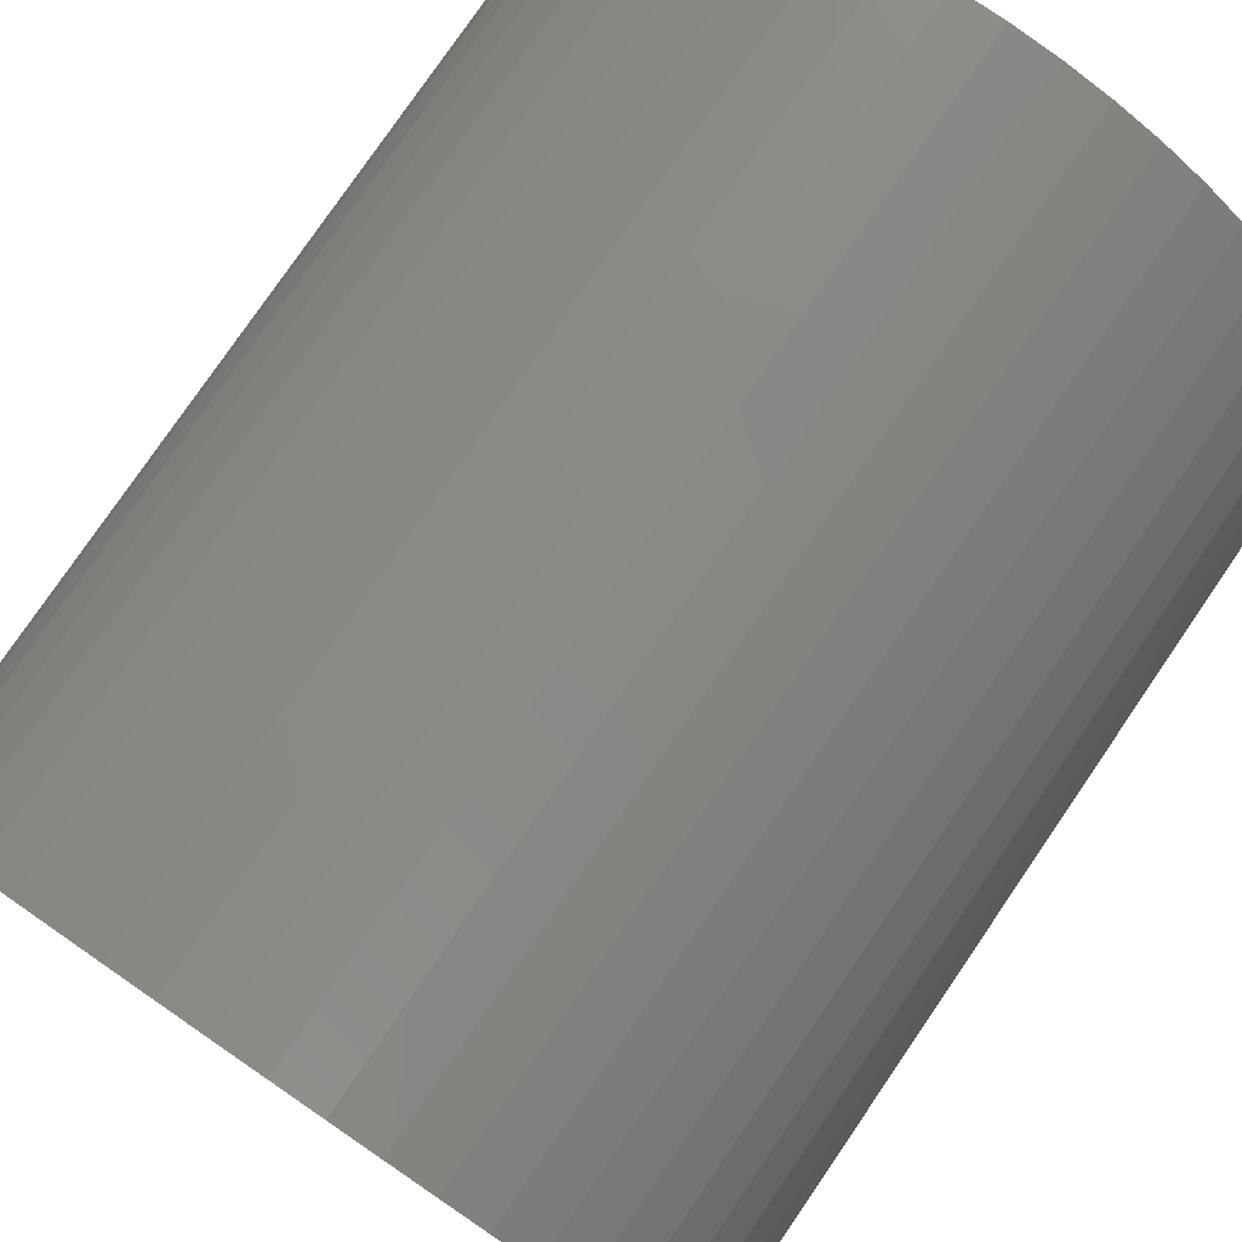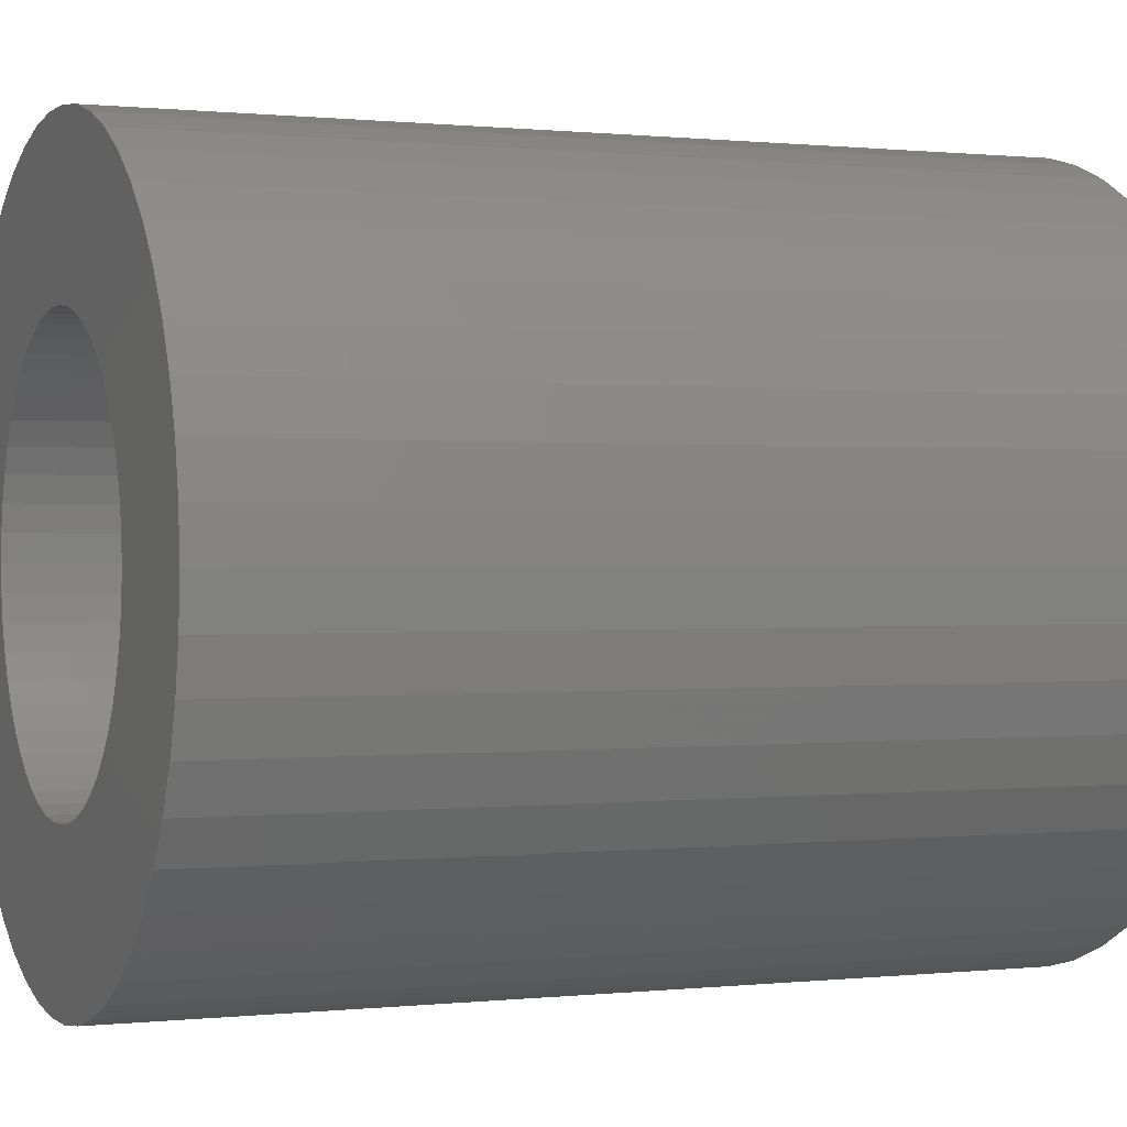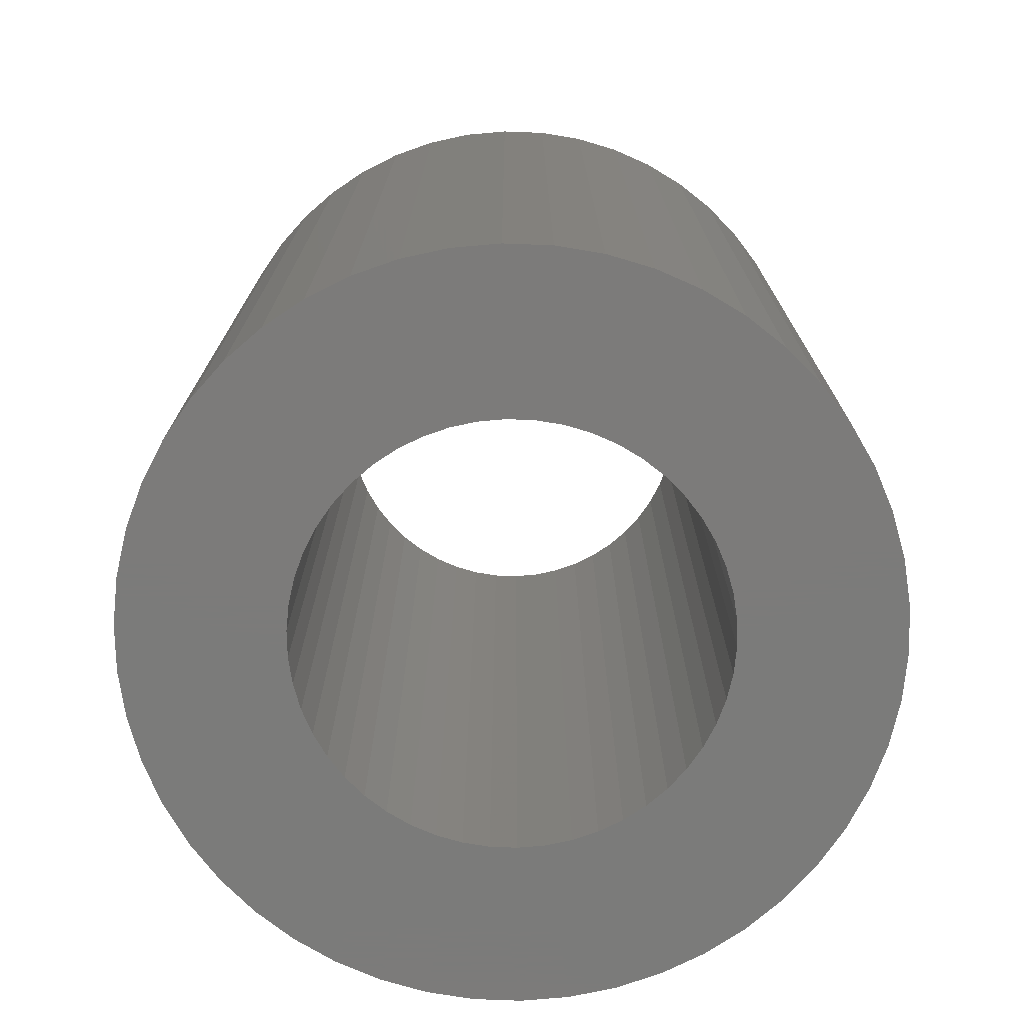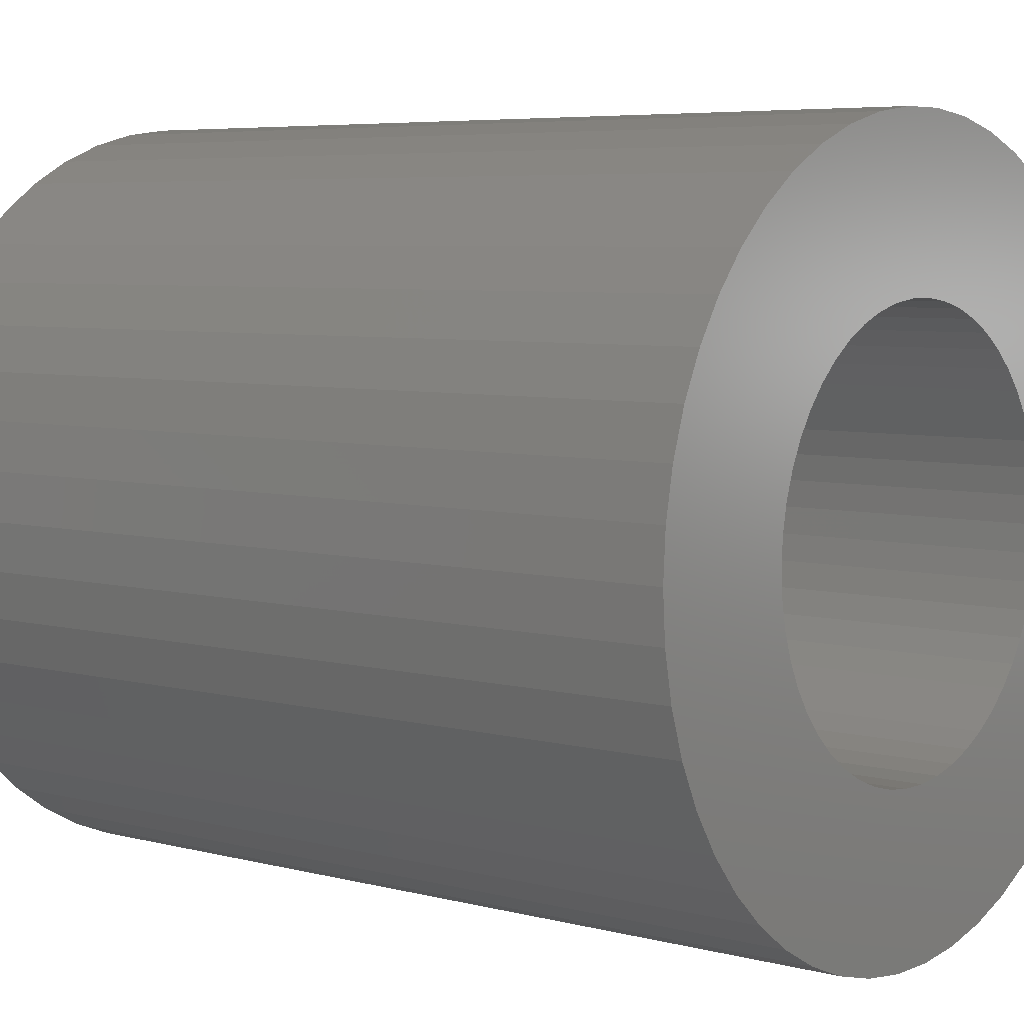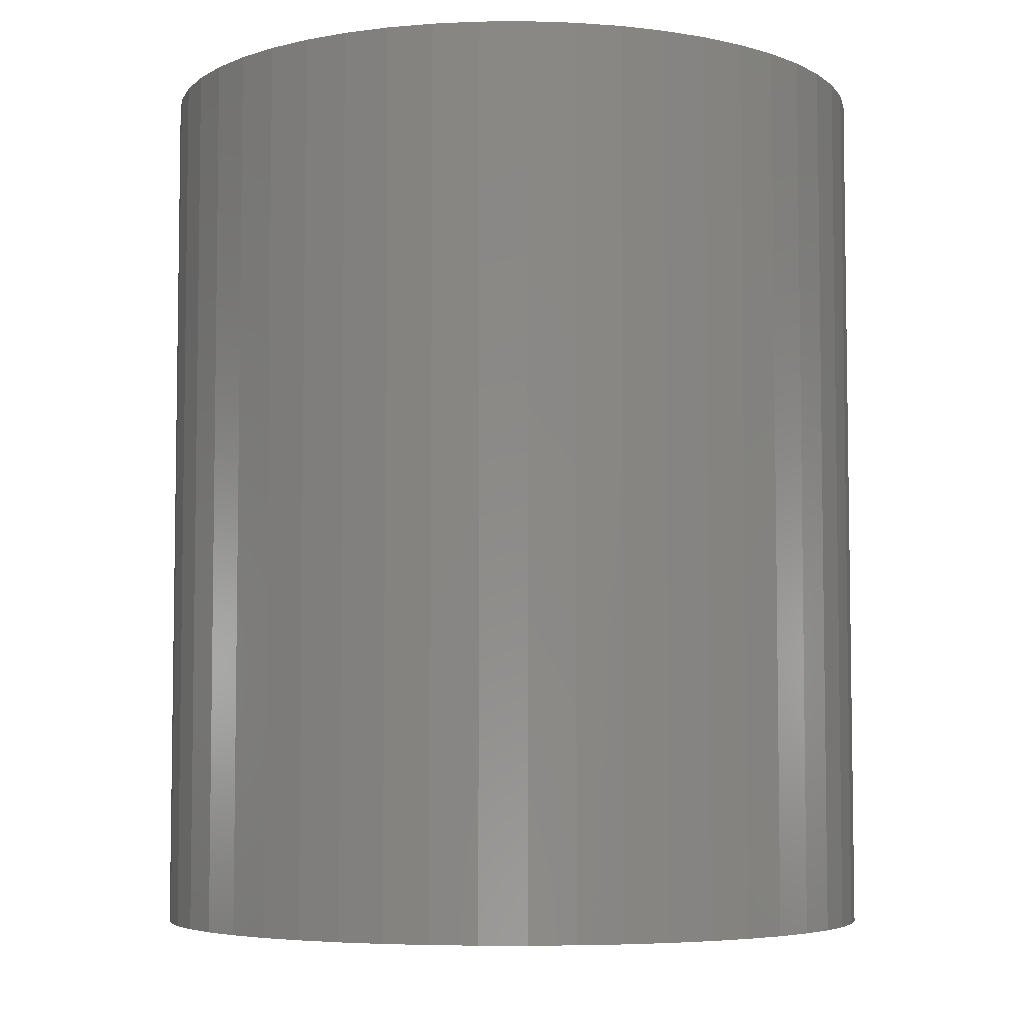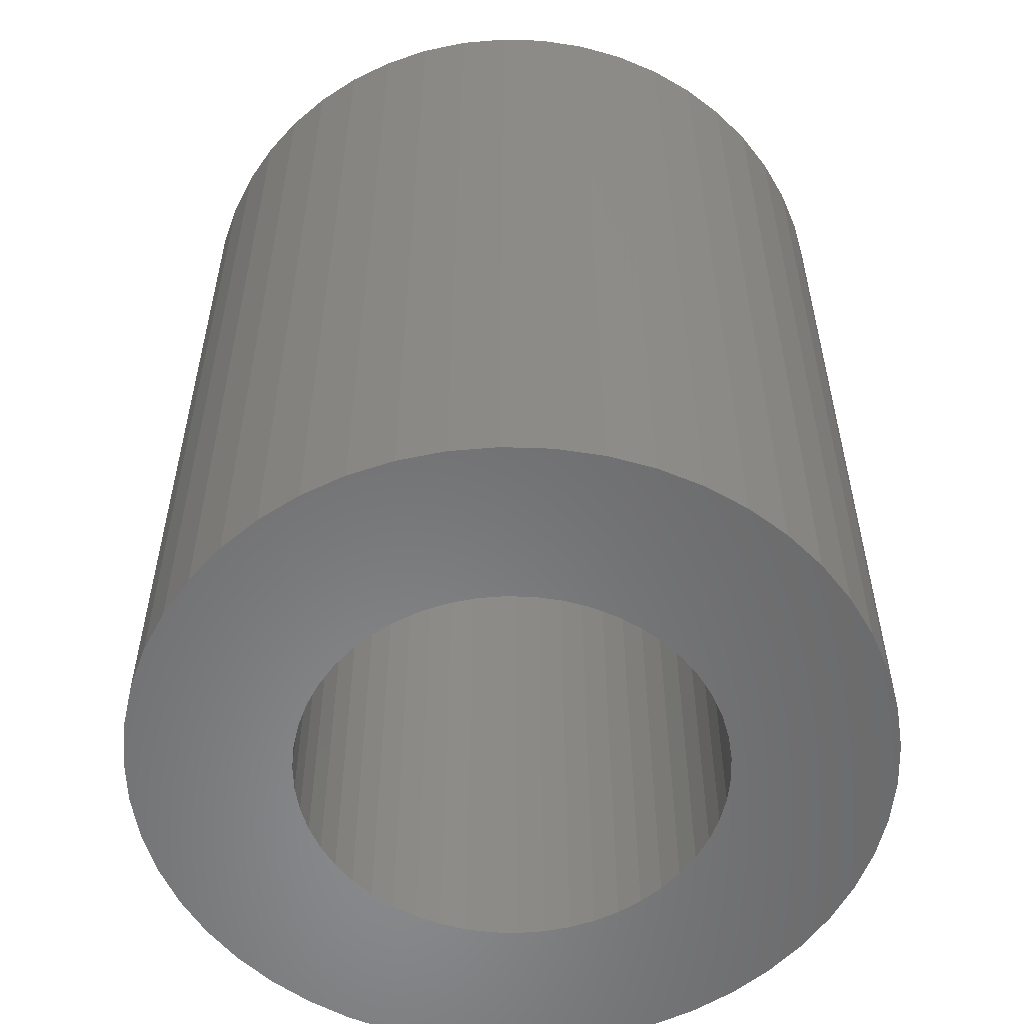
<metadata>
{"format":"stl","ext":"stl","renderer":"f3d","projection":"perspective","resolution":1024,"background":"white","views":[{"elev":78.8,"azim":-145.6,"up":"+Y"},{"elev":0.4,"azim":-112.6,"up":"+Y"},{"elev":-74.6,"azim":-175.0,"up":"+Z"},{"elev":5.7,"azim":128.9,"up":"+Y"},{"elev":-5.5,"azim":-49.1,"up":"+Z"},{"elev":-55.8,"azim":41.2,"up":"+Z"}]}
</metadata>
<code>
# stl→obj: 200 verts, 400 faces
v 7.5 0 9
v 7.441 0.94 -9
v 7.441 0.94 9
v 7.5 0 -9
v -7.5 0 -9
v -7.441 0.94 9
v -7.441 0.94 -9
v -7.5 0 9
v 0.4709 7.485 -9
v -0.4709 7.485 9
v 0.4709 7.485 9
v -0.4709 7.485 -9
v 5.467 5.134 -9
v 4.781 5.779 9
v 5.467 5.134 9
v 4.781 5.779 -9
v -4.781 5.779 -9
v -5.467 5.134 9
v -4.781 5.779 9
v -5.467 5.134 -9
v -2.318 7.133 -9
v -3.193 6.786 9
v -2.318 7.133 9
v -3.193 6.786 -9
v 6.973 2.761 9
v 6.572 3.613 -9
v 6.572 3.613 9
v 6.973 2.761 -9
v 3.193 6.786 -9
v 2.318 7.133 9
v 3.193 6.786 9
v 2.318 7.133 -9
v 1.405 7.367 9
v 1.405 7.367 -9
v 4.019 6.332 9
v 4.019 6.332 -9
v -6.973 2.761 -9
v -6.572 3.613 9
v -6.572 3.613 -9
v -6.973 2.761 9
v -6.068 4.408 9
v -6.068 4.408 -9
v -7.264 1.865 9
v -7.264 1.865 -9
v -4.019 6.332 -9
v -4.019 6.332 9
v -1.405 7.367 9
v -1.405 7.367 -9
v 7.441 -0.94 9
v 7.441 -0.94 -9
v -2.318 -7.133 -9
v -1.405 -7.367 9
v -2.318 -7.133 9
v -1.405 -7.367 -9
v -6.572 -3.613 -9
v -6.973 -2.761 9
v -6.973 -2.761 -9
v -6.572 -3.613 9
v 0.4709 -7.485 -9
v 1.405 -7.367 9
v 0.4709 -7.485 9
v 1.405 -7.367 -9
v 7.264 1.865 9
v 7.264 1.865 -9
v 6.068 4.408 9
v 6.068 4.408 -9
v 4.25 0 9
v 4.216 0.5327 9
v 4.116 1.057 9
v 4.216 -0.5327 9
v 3.952 1.565 9
v 7.264 -1.865 9
v 3.724 2.047 9
v 4.116 -1.057 9
v 3.438 2.498 9
v 6.973 -2.761 9
v 3.098 2.909 9
v 3.952 -1.565 9
v 6.572 -3.613 9
v 2.709 3.275 9
v 2.277 3.588 9
v 1.81 3.846 9
v 1.313 4.042 9
v 0.7964 4.175 9
v 0.2669 4.242 9
v -0.2669 4.242 9
v -0.7964 4.175 9
v -1.313 4.042 9
v -1.81 3.846 9
v -2.277 3.588 9
v -2.709 3.275 9
v -3.098 2.909 9
v -3.438 2.498 9
v -3.724 2.047 9
v -3.952 1.565 9
v 3.724 -2.047 9
v 6.068 -4.408 9
v 3.438 -2.498 9
v 5.467 -5.134 9
v 3.098 -2.909 9
v 4.781 -5.779 9
v 2.709 -3.275 9
v 4.019 -6.332 9
v 2.277 -3.588 9
v 3.193 -6.786 9
v 1.81 -3.846 9
v 2.318 -7.133 9
v 1.313 -4.042 9
v 0.7964 -4.175 9
v 0.2669 -4.242 9
v -0.2669 -4.242 9
v -0.4709 -7.485 9
v -0.7964 -4.175 9
v -1.313 -4.042 9
v -1.81 -3.846 9
v -3.193 -6.786 9
v -2.277 -3.588 9
v -4.019 -6.332 9
v -2.709 -3.275 9
v -4.781 -5.779 9
v -3.098 -2.909 9
v -5.467 -5.134 9
v -3.438 -2.498 9
v -6.068 -4.408 9
v -3.724 -2.047 9
v -3.952 -1.565 9
v -4.116 -1.057 9
v -7.264 -1.865 9
v -4.216 -0.5327 9
v -7.441 -0.94 9
v -4.25 0 9
v -4.116 1.057 9
v -4.216 0.5327 9
v 7.264 -1.865 -9
v 6.973 -2.761 -9
v -0.4709 -7.485 -9
v -7.441 -0.94 -9
v 2.318 -7.133 -9
v 3.193 -6.786 -9
v 4.019 -6.332 -9
v 4.781 -5.779 -9
v 5.467 -5.134 -9
v 6.572 -3.613 -9
v -3.193 -6.786 -9
v -5.467 -5.134 -9
v -4.781 -5.779 -9
v 6.068 -4.408 -9
v -6.068 -4.408 -9
v -7.264 -1.865 -9
v 4.25 0 -9
v 4.216 -0.5327 -9
v 4.116 -1.057 -9
v 4.216 0.5327 -9
v 3.952 -1.565 -9
v 3.724 -2.047 -9
v 4.116 1.057 -9
v 3.438 -2.498 -9
v 3.098 -2.909 -9
v 3.952 1.565 -9
v 2.709 -3.275 -9
v 2.277 -3.588 -9
v 1.81 -3.846 -9
v 1.313 -4.042 -9
v 0.7964 -4.175 -9
v 0.2669 -4.242 -9
v -0.2669 -4.242 -9
v -0.7964 -4.175 -9
v -1.313 -4.042 -9
v -1.81 -3.846 -9
v -2.277 -3.588 -9
v -4.019 -6.332 -9
v -2.709 -3.275 -9
v -3.098 -2.909 -9
v -3.438 -2.498 -9
v -3.724 -2.047 -9
v -3.952 -1.565 -9
v 3.724 2.047 -9
v 3.438 2.498 -9
v 3.098 2.909 -9
v 2.709 3.275 -9
v 2.277 3.588 -9
v 1.81 3.846 -9
v 1.313 4.042 -9
v 0.7964 4.175 -9
v 0.2669 4.242 -9
v -0.2669 4.242 -9
v -0.7964 4.175 -9
v -1.313 4.042 -9
v -1.81 3.846 -9
v -2.277 3.588 -9
v -2.709 3.275 -9
v -3.098 2.909 -9
v -3.438 2.498 -9
v -3.724 2.047 -9
v -3.952 1.565 -9
v -4.116 1.057 -9
v -4.216 0.5327 -9
v -4.25 0 -9
v -4.116 -1.057 -9
v -4.216 -0.5327 -9
f 1 2 3
f 2 1 4
f 5 6 7
f 6 5 8
f 9 10 11
f 10 9 12
f 13 14 15
f 14 13 16
f 17 18 19
f 18 17 20
f 21 22 23
f 22 21 24
f 25 26 27
f 26 25 28
f 29 30 31
f 30 29 32
f 32 33 30
f 33 32 34
f 16 35 14
f 35 16 36
f 37 38 39
f 38 37 40
f 39 41 42
f 41 39 38
f 7 43 44
f 43 7 6
f 45 19 46
f 19 45 17
f 12 47 10
f 47 12 48
f 49 4 1
f 4 49 50
f 51 52 53
f 52 51 54
f 55 56 57
f 56 55 58
f 59 60 61
f 60 59 62
f 63 28 25
f 28 63 64
f 3 64 63
f 64 3 2
f 65 13 15
f 13 65 66
f 27 66 65
f 66 27 26
f 34 11 33
f 11 34 9
f 36 31 35
f 31 36 29
f 67 1 3
f 68 3 63
f 1 67 49
f 69 63 25
f 70 49 67
f 71 25 27
f 49 70 72
f 73 27 65
f 74 72 70
f 75 65 15
f 72 74 76
f 77 15 14
f 78 76 74
f 76 78 79
f 3 68 67
f 63 69 68
f 80 14 35
f 25 71 69
f 27 73 71
f 65 75 73
f 81 35 31
f 15 77 75
f 14 80 77
f 82 31 30
f 35 81 80
f 31 82 81
f 83 30 33
f 30 83 82
f 33 84 83
f 11 84 33
f 11 85 84
f 11 86 85
f 10 86 11
f 10 87 86
f 47 87 10
f 87 47 88
f 23 88 47
f 88 23 89
f 22 89 23
f 89 22 90
f 46 90 22
f 90 46 91
f 19 91 46
f 91 19 92
f 18 92 19
f 92 18 93
f 41 93 18
f 93 41 94
f 38 94 41
f 94 38 95
f 96 79 78
f 79 96 97
f 98 97 96
f 97 98 99
f 100 99 98
f 99 100 101
f 102 101 100
f 101 102 103
f 104 103 102
f 103 104 105
f 106 105 104
f 105 106 107
f 108 107 106
f 107 108 60
f 109 60 108
f 109 61 60
f 110 61 109
f 111 61 110
f 111 112 61
f 113 112 111
f 52 113 114
f 113 52 112
f 53 114 115
f 116 115 117
f 114 53 52
f 118 117 119
f 120 119 121
f 115 116 53
f 122 121 123
f 124 123 125
f 58 125 126
f 117 118 116
f 56 126 127
f 128 127 129
f 130 129 131
f 40 95 38
f 119 120 118
f 95 40 132
f 121 122 120
f 43 132 40
f 123 124 122
f 132 43 133
f 125 58 124
f 6 133 43
f 126 56 58
f 133 6 131
f 127 128 56
f 8 131 6
f 129 130 128
f 131 8 130
f 76 134 72
f 134 76 135
f 72 50 49
f 50 72 134
f 54 112 52
f 112 54 136
f 137 8 5
f 8 137 130
f 138 105 107
f 105 138 139
f 62 107 60
f 107 62 138
f 42 18 20
f 18 42 41
f 44 40 37
f 40 44 43
f 24 46 22
f 46 24 45
f 48 23 47
f 23 48 21
f 139 103 105
f 103 139 140
f 141 99 101
f 99 141 142
f 79 135 76
f 135 79 143
f 144 53 116
f 53 144 51
f 145 120 122
f 120 145 146
f 97 143 79
f 143 97 147
f 140 101 103
f 101 140 141
f 99 147 97
f 147 99 142
f 136 61 112
f 61 136 59
f 148 58 55
f 58 148 124
f 57 128 149
f 128 57 56
f 150 4 50
f 151 50 134
f 4 150 2
f 152 134 135
f 153 2 150
f 154 135 143
f 2 153 64
f 155 143 147
f 156 64 153
f 157 147 142
f 64 156 28
f 158 142 141
f 159 28 156
f 28 159 26
f 50 151 150
f 134 152 151
f 160 141 140
f 135 154 152
f 143 155 154
f 147 157 155
f 161 140 139
f 142 158 157
f 141 160 158
f 162 139 138
f 140 161 160
f 139 162 161
f 163 138 62
f 138 163 162
f 62 164 163
f 59 164 62
f 59 165 164
f 59 166 165
f 136 166 59
f 136 167 166
f 54 167 136
f 167 54 168
f 51 168 54
f 168 51 169
f 144 169 51
f 169 144 170
f 171 170 144
f 170 171 172
f 146 172 171
f 172 146 173
f 145 173 146
f 173 145 174
f 148 174 145
f 174 148 175
f 55 175 148
f 175 55 176
f 177 26 159
f 26 177 66
f 178 66 177
f 66 178 13
f 179 13 178
f 13 179 16
f 180 16 179
f 16 180 36
f 181 36 180
f 36 181 29
f 182 29 181
f 29 182 32
f 183 32 182
f 32 183 34
f 184 34 183
f 184 9 34
f 185 9 184
f 186 9 185
f 186 12 9
f 187 12 186
f 48 187 188
f 187 48 12
f 21 188 189
f 24 189 190
f 188 21 48
f 45 190 191
f 17 191 192
f 189 24 21
f 20 192 193
f 42 193 194
f 39 194 195
f 190 45 24
f 37 195 196
f 44 196 197
f 7 197 198
f 57 176 55
f 191 17 45
f 176 57 199
f 192 20 17
f 149 199 57
f 193 42 20
f 199 149 200
f 194 39 42
f 137 200 149
f 195 37 39
f 200 137 198
f 196 44 37
f 5 198 137
f 197 7 44
f 198 5 7
f 149 130 137
f 130 149 128
f 145 124 148
f 124 145 122
f 171 116 118
f 116 171 144
f 146 118 120
f 118 146 171
f 132 195 95
f 195 132 196
f 177 75 178
f 75 177 73
f 184 83 84
f 83 184 183
f 183 82 83
f 82 183 182
f 189 88 89
f 88 189 188
f 95 194 94
f 194 95 195
f 151 67 150
f 67 151 70
f 161 106 104
f 106 161 162
f 181 80 81
f 80 181 180
f 93 192 92
f 192 93 193
f 190 89 90
f 89 190 189
f 187 86 87
f 86 187 186
f 191 90 91
f 90 191 190
f 150 68 153
f 68 150 67
f 160 104 102
f 104 160 161
f 157 96 155
f 96 157 98
f 167 114 113
f 114 167 168
f 180 77 80
f 77 180 179
f 186 85 86
f 85 186 185
f 182 81 82
f 81 182 181
f 131 197 133
f 197 131 198
f 133 196 132
f 196 133 197
f 94 193 93
f 193 94 194
f 188 87 88
f 87 188 187
f 192 91 92
f 91 192 191
f 152 70 151
f 70 152 74
f 123 175 125
f 175 123 174
f 164 110 109
f 110 164 165
f 159 73 177
f 73 159 71
f 156 71 159
f 71 156 69
f 153 69 156
f 69 153 68
f 178 77 179
f 77 178 75
f 185 84 85
f 84 185 184
f 154 74 152
f 74 154 78
f 155 78 154
f 78 155 96
f 166 113 111
f 113 166 167
f 129 198 131
f 198 129 200
f 125 176 126
f 176 125 175
f 126 199 127
f 199 126 176
f 121 174 123
f 174 121 173
f 158 102 100
f 102 158 160
f 170 119 117
f 119 170 172
f 165 111 110
f 111 165 166
f 127 200 129
f 200 127 199
f 172 121 119
f 121 172 173
f 163 109 108
f 109 163 164
f 162 108 106
f 108 162 163
f 158 98 157
f 98 158 100
f 169 117 115
f 117 169 170
f 168 115 114
f 115 168 169

</code>
